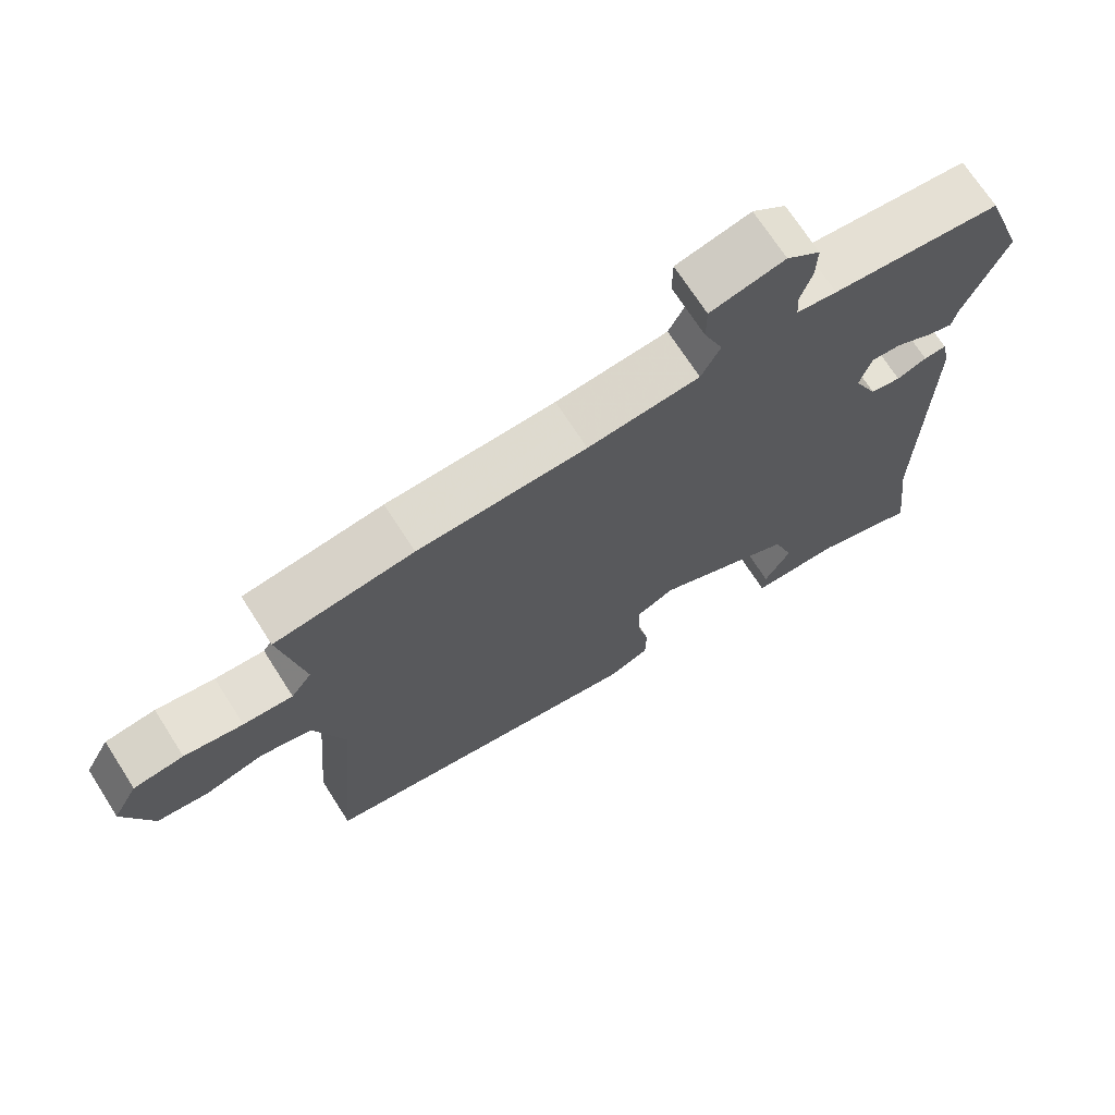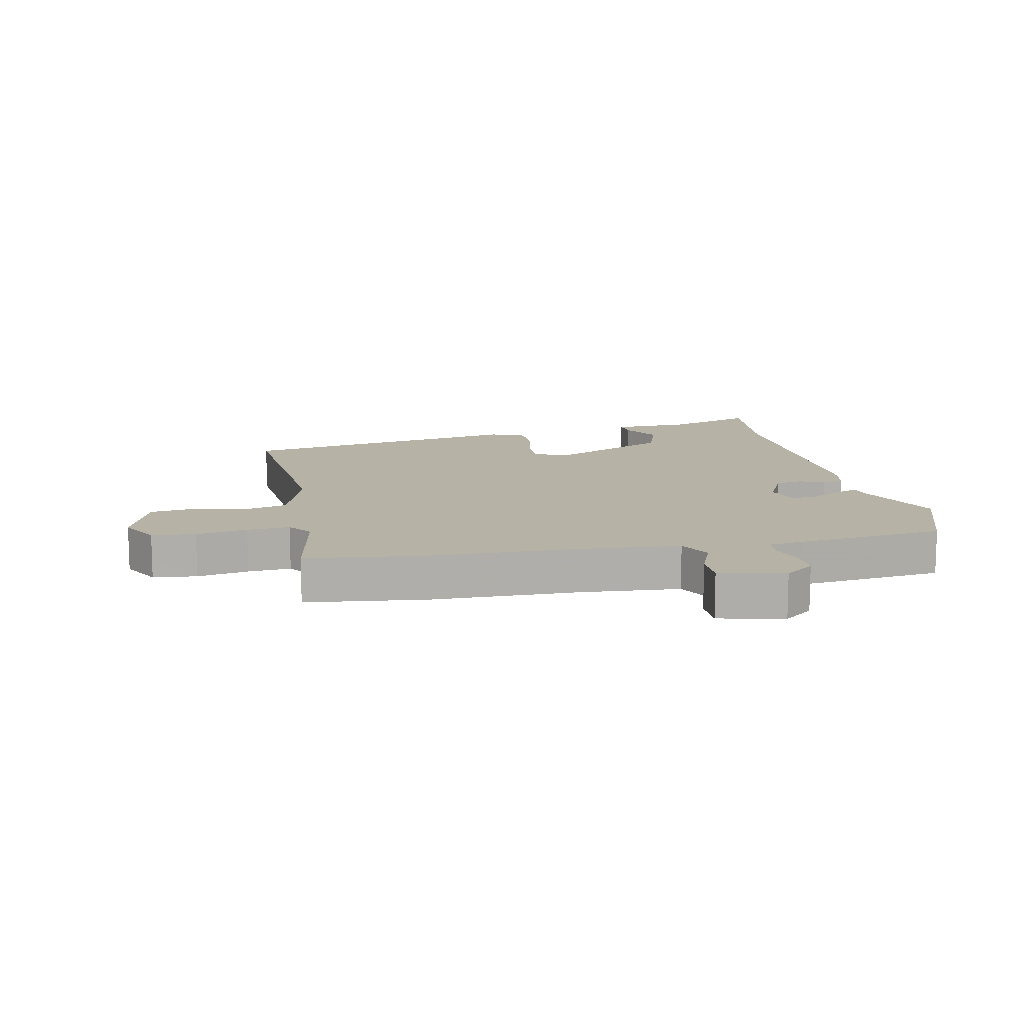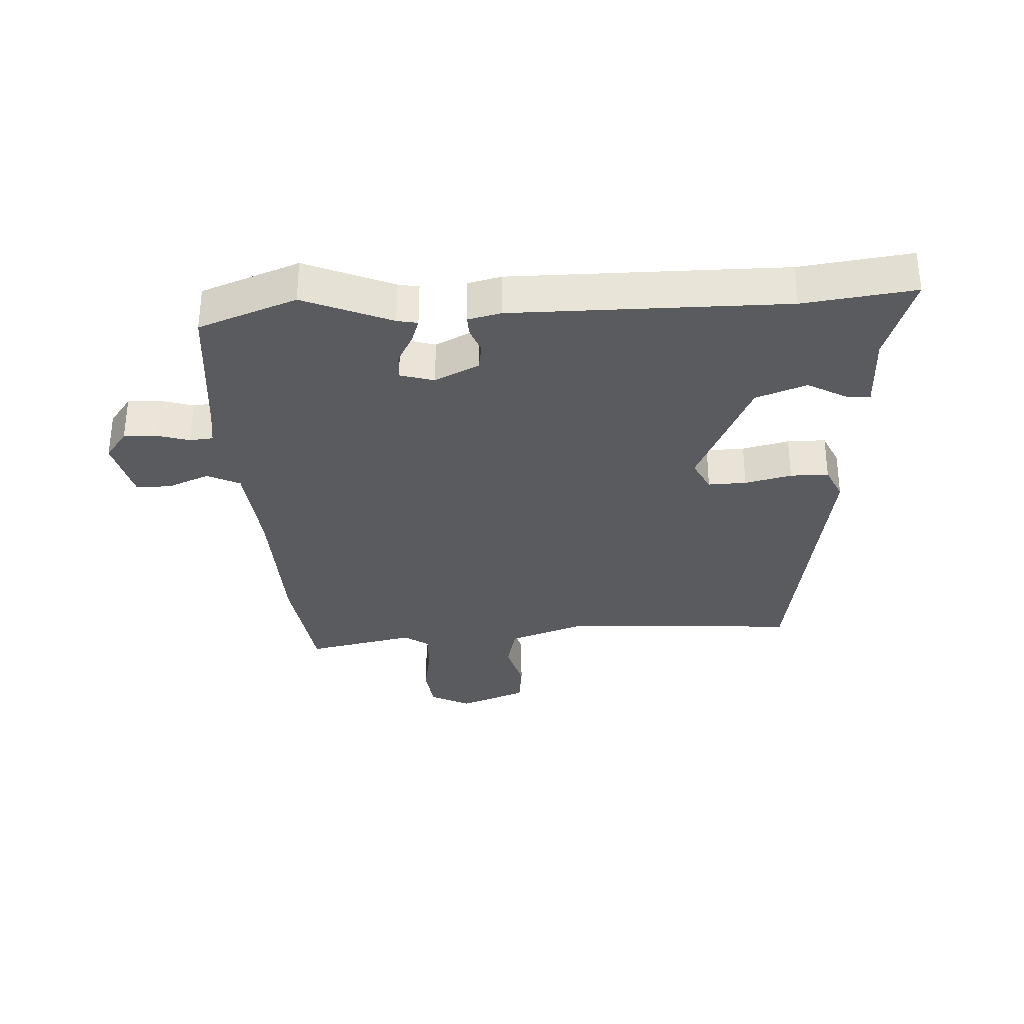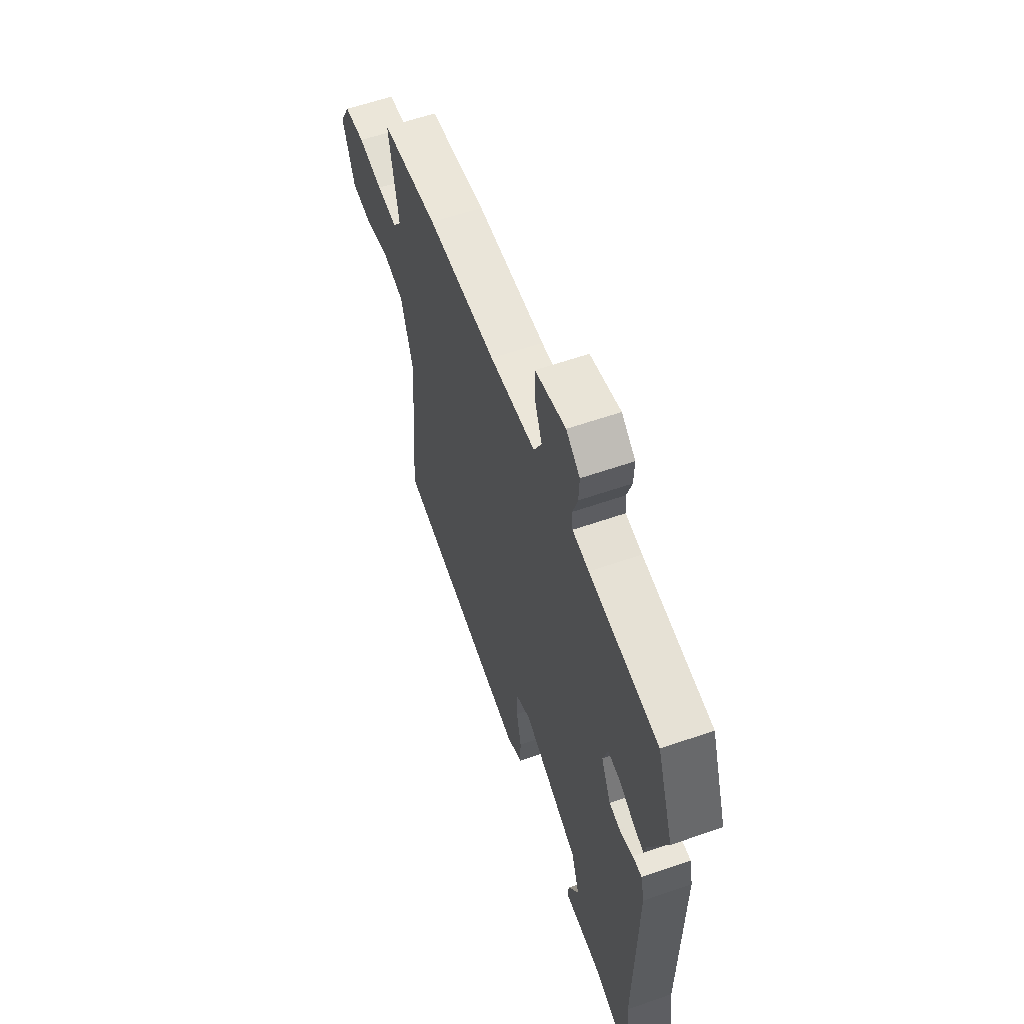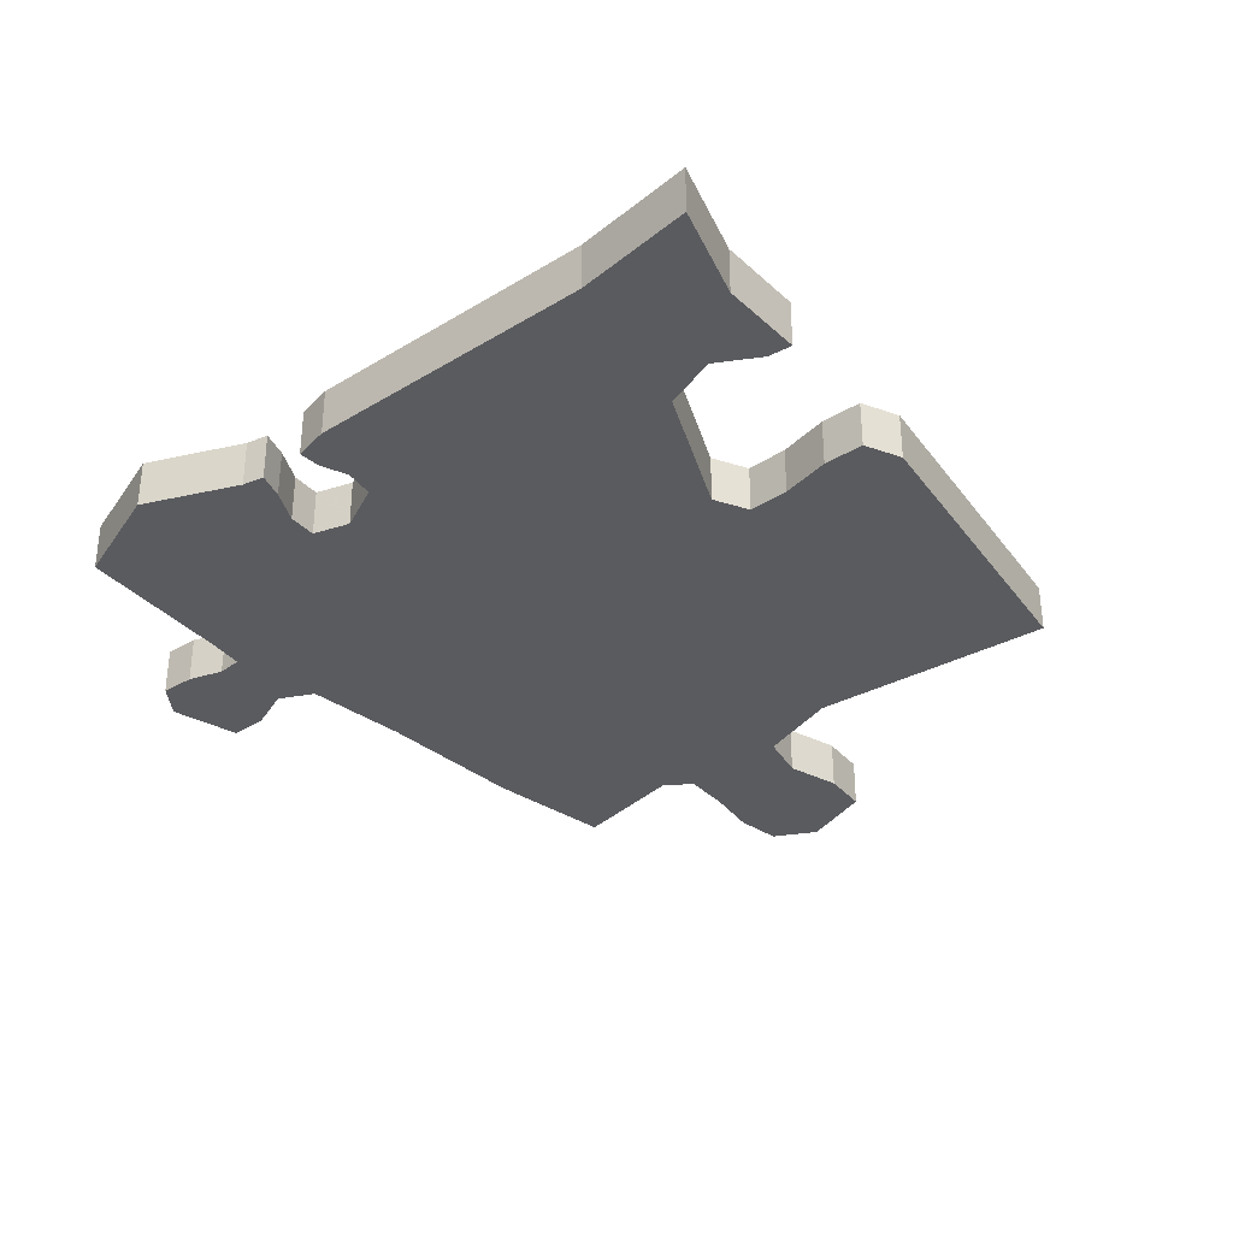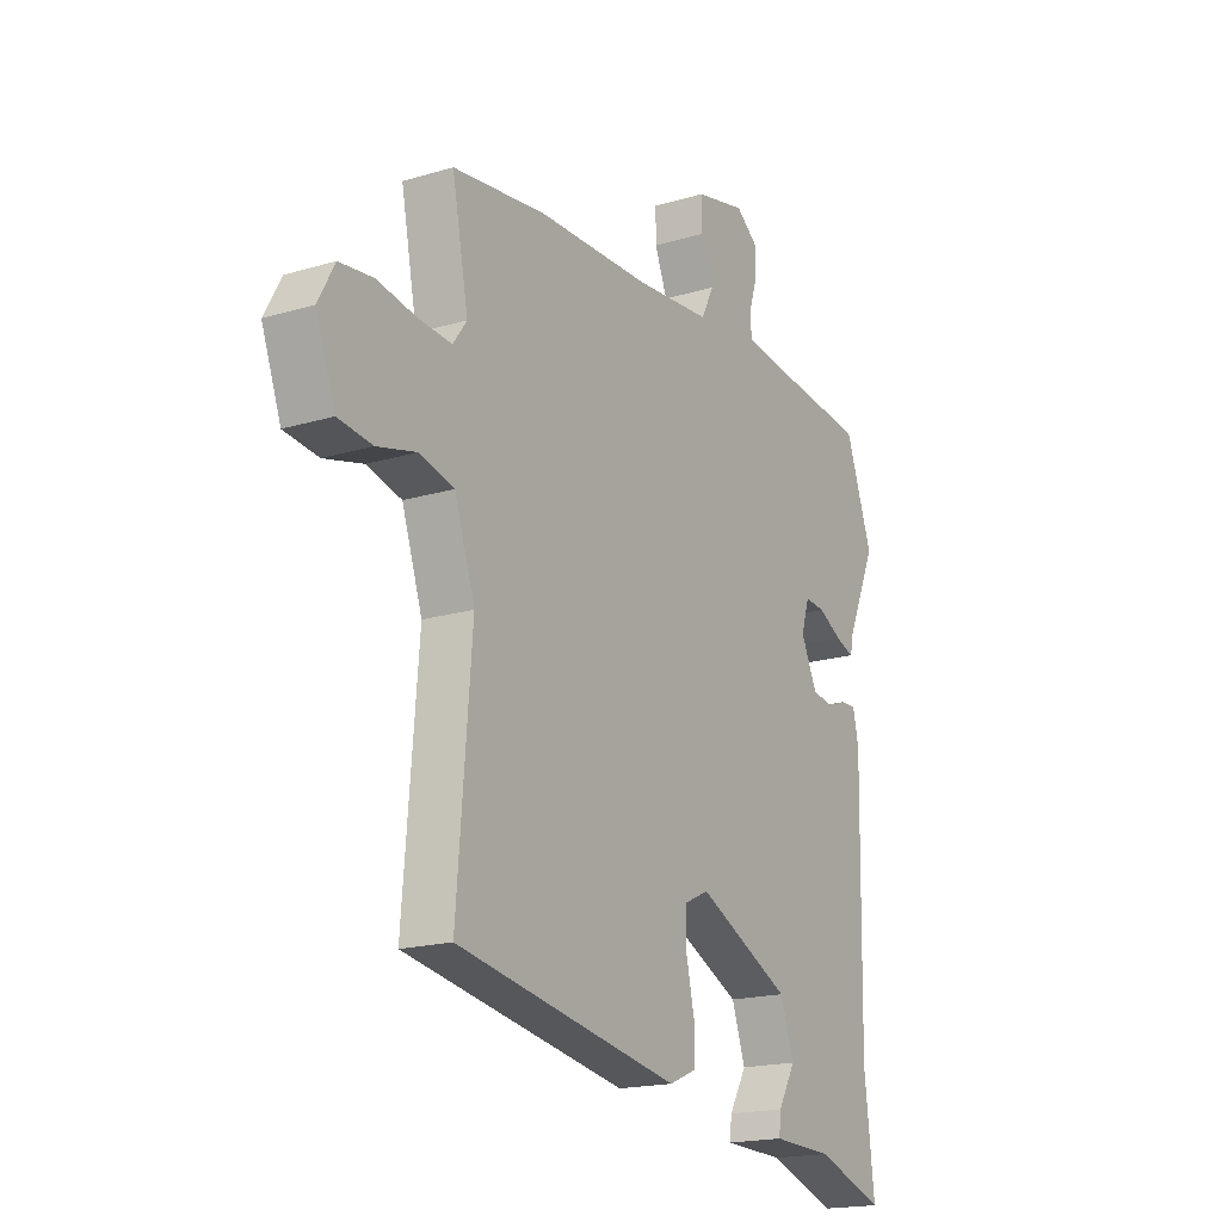
<metadata>
{"format":"obj","ext":"obj","renderer":"f3d","projection":"perspective","resolution":1024,"background":"white","views":[{"elev":70.3,"azim":-32.6,"up":"+Z"},{"elev":12.5,"azim":-11.8,"up":"+Y"},{"elev":-32.2,"azim":94.0,"up":"+Y"},{"elev":58.9,"azim":70.2,"up":"+Z"},{"elev":-33.4,"azim":130.9,"up":"+Y"},{"elev":-18.2,"azim":-59.7,"up":"+Z"}]}
</metadata>
<code>
v -0.511 0.07 -0.398
v -0.48 0.07 -0.02
v -0.523 0.07 0.108
v -0.596 0.07 0.127
v -0.679 0.07 0.106
v -0.751 0.07 0.115
v -0.792 0.07 0.226
v -0.757 0.07 0.29
v -0.686 0.07 0.298
v -0.603 0.07 0.283
v -0.533 0.07 0.278
v -0.504 0.07 0.318
v -0.538 0.07 0.495
v -0.341 0.07 0.519
v -0.102 0.07 0.523
v 0.057 0.07 0.536
v 0.084 0.07 0.589
v 0.057 0.07 0.656
v 0.057 0.07 0.714
v 0.163 0.07 0.738
v 0.211 0.07 0.701
v 0.209 0.07 0.648
v 0.192 0.07 0.595
v 0.195 0.07 0.557
v 0.252 0.07 0.548
v 0.492 0.07 0.521
v 0.549 0.07 0.361
v 0.487 0.07 0.219
v 0.48 0.07 0.186
v 0.441 0.07 0.2
v 0.391 0.07 0.227
v 0.348 0.07 0.231
v 0.331 0.07 0.176
v 0.365 0.07 0.104
v 0.408 0.07 0.096
v 0.451 0.07 0.111
v 0.483 0.07 0.112
v 0.495 0.07 0.058
v 0.487 0.07 -0.385
v 0.508 0.07 -0.566
v 0.364 0.07 -0.516
v 0.236 0.07 -0.512
v 0.24 0.07 -0.475
v 0.277 0.07 -0.411
v 0.248 0.07 -0.328
v 0.051 0.07 -0.233
v -0.002 0.07 -0.258
v -0.001 0.07 -0.32
v 0.016 0.07 -0.396
v 0.015 0.07 -0.458
v -0.041 0.07 -0.482
v -0.511 0 -0.398
v -0.48 0 -0.02
v -0.523 0 0.108
v -0.596 0 0.127
v -0.679 0 0.106
v -0.751 0 0.115
v -0.792 0 0.226
v -0.757 0 0.29
v -0.686 0 0.298
v -0.603 0 0.283
v -0.533 0 0.278
v -0.504 0 0.318
v -0.538 0 0.495
v -0.341 0 0.519
v -0.102 0 0.523
v 0.057 0 0.536
v 0.084 0 0.589
v 0.057 0 0.656
v 0.057 0 0.714
v 0.163 0 0.738
v 0.211 0 0.701
v 0.209 0 0.648
v 0.192 0 0.595
v 0.195 0 0.557
v 0.252 0 0.548
v 0.492 0 0.521
v 0.549 0 0.361
v 0.487 0 0.219
v 0.48 0 0.186
v 0.441 0 0.2
v 0.391 0 0.227
v 0.348 0 0.231
v 0.331 0 0.176
v 0.365 0 0.104
v 0.408 0 0.096
v 0.451 0 0.111
v 0.483 0 0.112
v 0.495 0 0.058
v 0.487 0 -0.385
v 0.508 0 -0.566
v 0.364 0 -0.516
v 0.236 0 -0.512
v 0.24 0 -0.475
v 0.277 0 -0.411
v 0.248 0 -0.328
v 0.051 0 -0.233
v -0.002 0 -0.258
v -0.001 0 -0.32
v 0.016 0 -0.396
v 0.015 0 -0.458
v -0.041 0 -0.482
f 51 1 2
f 50 51 2
f 49 50 2
f 48 49 2
f 47 48 2 3
f 46 47 3
f 45 46 3
f 41 42 43 44
f 41 44 45
f 40 41 45
f 39 40 45
f 38 39 45
f 37 38 45
f 36 37 45
f 35 36 45
f 34 35 45 3
f 28 29 30 31
f 28 31 32
f 27 28 32
f 26 27 32
f 25 26 32
f 24 25 32 33
f 21 22 23
f 20 21 23
f 19 20 23
f 18 19 23
f 17 18 23
f 16 17 23 24
f 12 13 14 15
f 11 12 15 16
f 8 9 10
f 7 8 10
f 6 7 10
f 5 6 10
f 4 5 10
f 4 10 11
f 3 4 11
f 34 3 11
f 33 34 11
f 11 16 24 33
f 53 52 102
f 53 102 101
f 53 101 100
f 53 100 99
f 54 53 99 98
f 54 98 97
f 54 97 96
f 95 94 93 92
f 96 95 92
f 96 92 91
f 96 91 90
f 96 90 89
f 96 89 88
f 96 88 87
f 96 87 86
f 54 96 86 85
f 82 81 80 79
f 83 82 79
f 83 79 78
f 83 78 77
f 83 77 76
f 84 83 76 75
f 74 73 72
f 74 72 71
f 74 71 70
f 74 70 69
f 74 69 68
f 75 74 68 67
f 66 65 64 63
f 67 66 63 62
f 61 60 59
f 61 59 58
f 61 58 57
f 61 57 56
f 61 56 55
f 62 61 55
f 62 55 54
f 62 54 85
f 62 85 84
f 84 75 67 62
f 1 52 53 2
f 2 53 54 3
f 3 54 55 4
f 4 55 56 5
f 5 56 57 6
f 6 57 58 7
f 7 58 59 8
f 8 59 60 9
f 9 60 61 10
f 10 61 62 11
f 11 62 63 12
f 12 63 64 13
f 13 64 65 14
f 14 65 66 15
f 15 66 67 16
f 16 67 68 17
f 17 68 69 18
f 18 69 70 19
f 19 70 71 20
f 20 71 72 21
f 21 72 73 22
f 22 73 74 23
f 23 74 75 24
f 24 75 76 25
f 25 76 77 26
f 26 77 78 27
f 27 78 79 28
f 28 79 80 29
f 29 80 81 30
f 30 81 82 31
f 31 82 83 32
f 32 83 84 33
f 33 84 85 34
f 34 85 86 35
f 35 86 87 36
f 36 87 88 37
f 37 88 89 38
f 38 89 90 39
f 39 90 91 40
f 40 91 92 41
f 41 92 93 42
f 42 93 94 43
f 43 94 95 44
f 44 95 96 45
f 45 96 97 46
f 46 97 98 47
f 47 98 99 48
f 48 99 100 49
f 49 100 101 50
f 50 101 102 51
f 51 102 52 1

</code>
